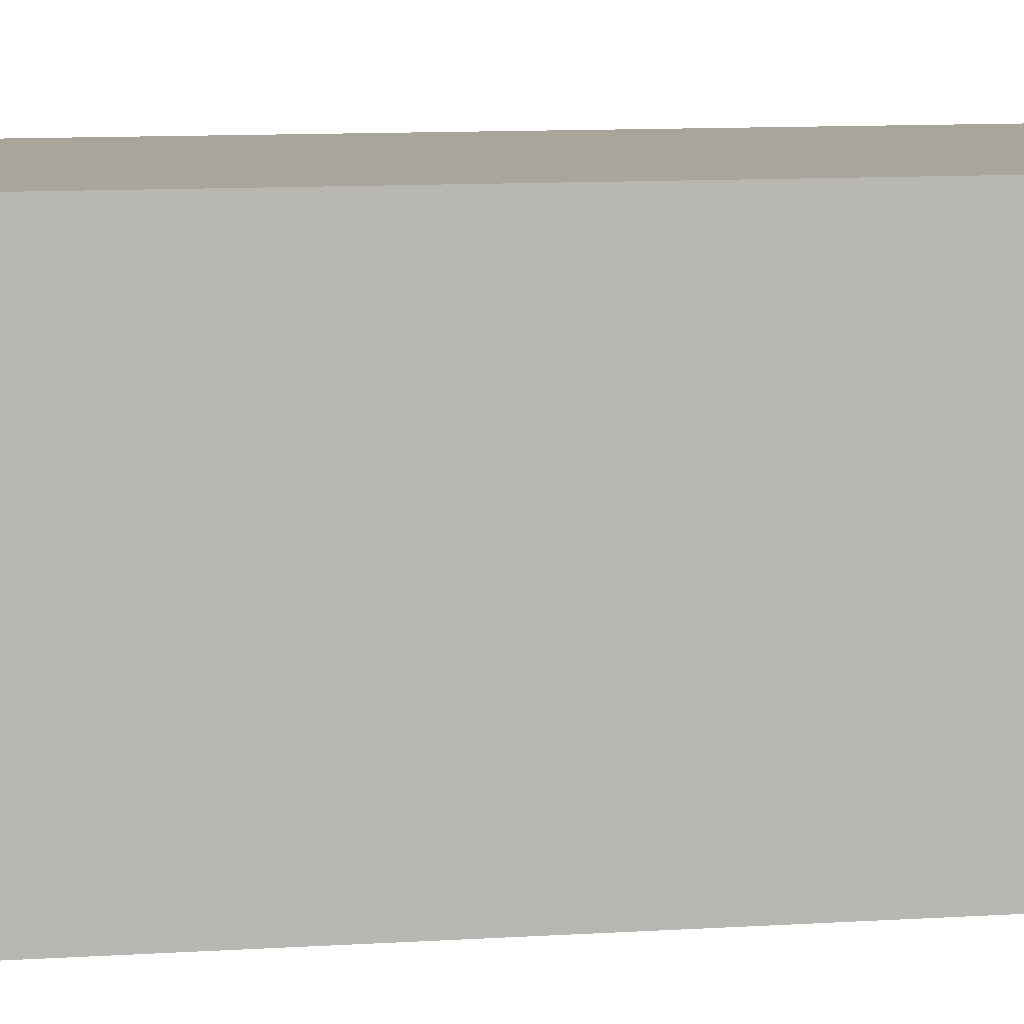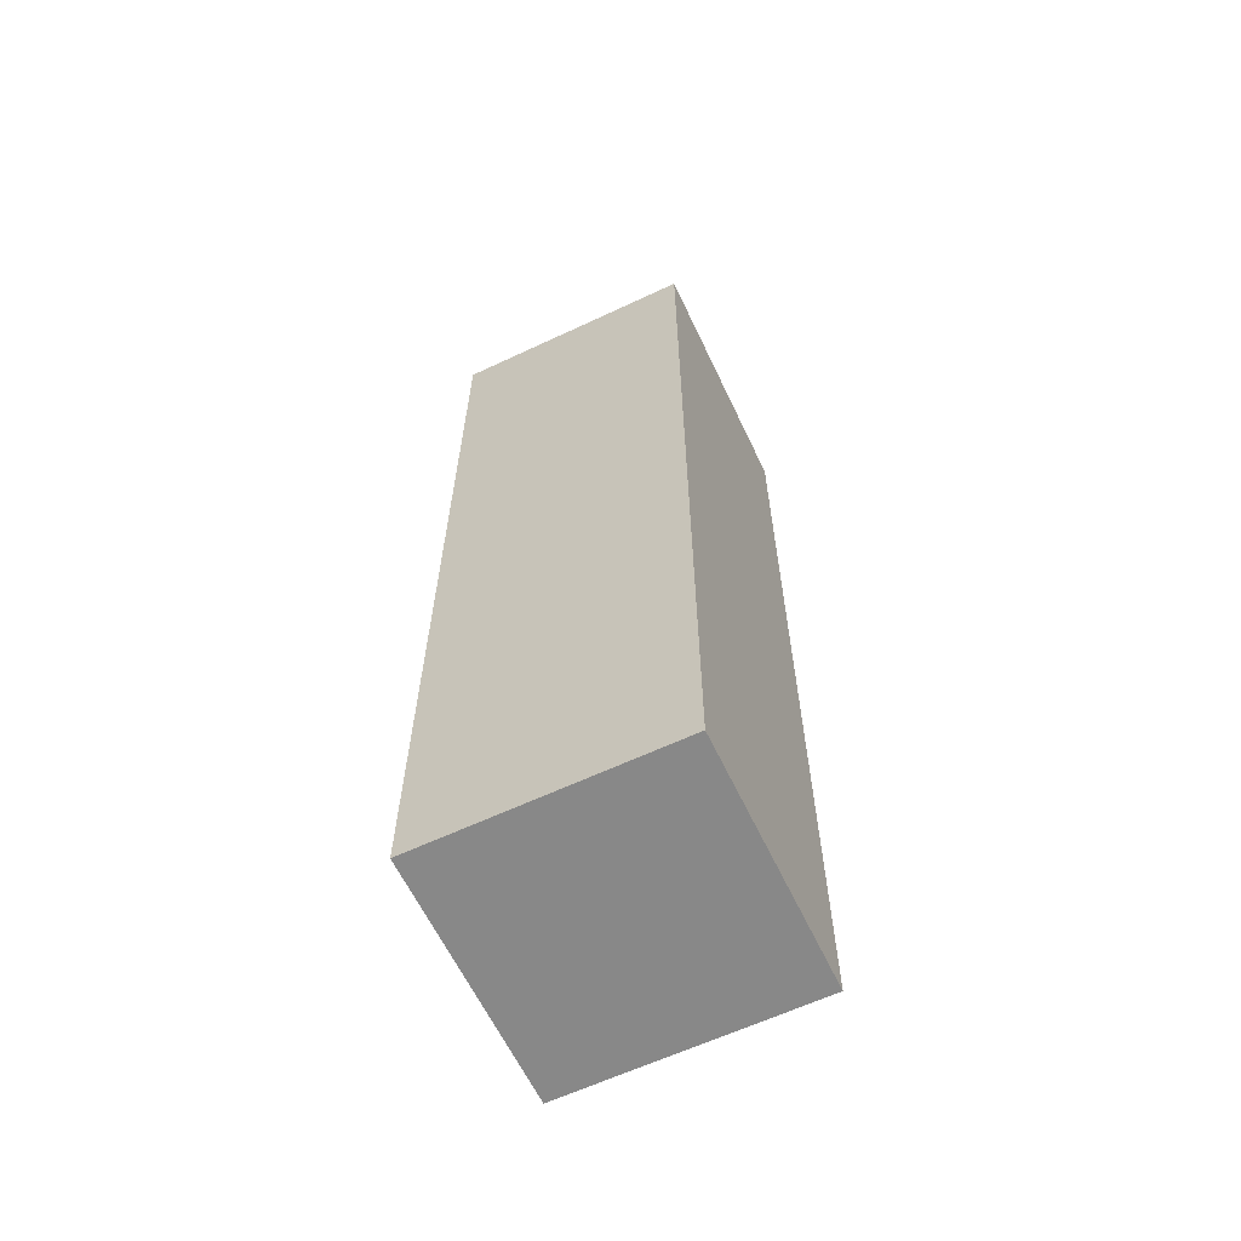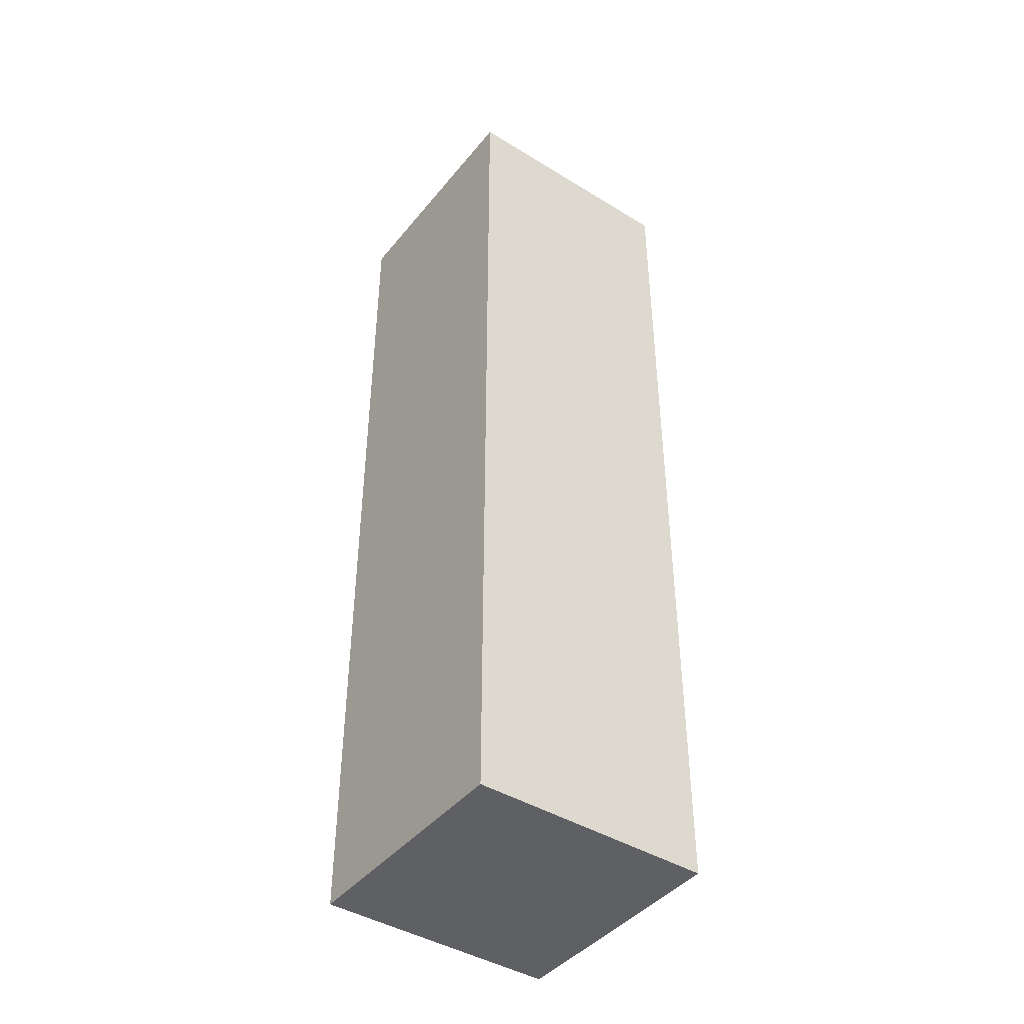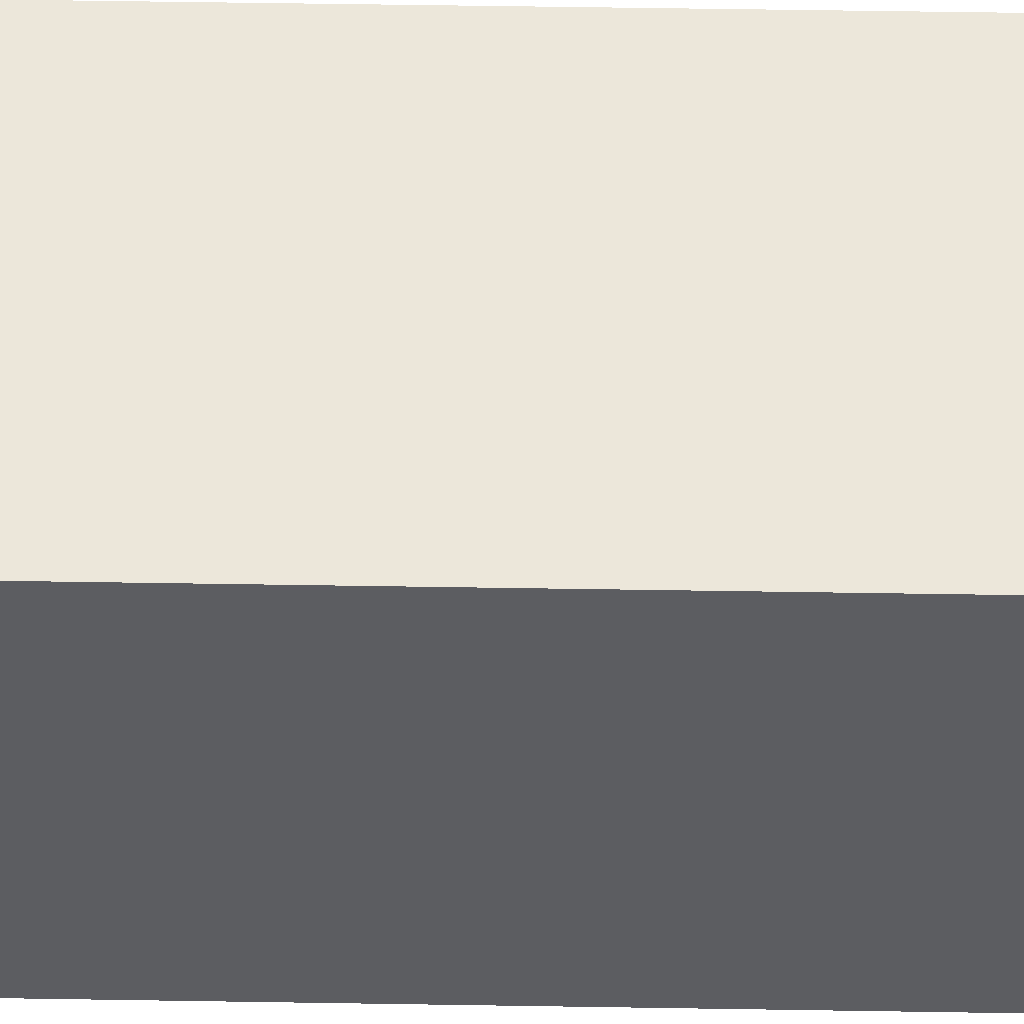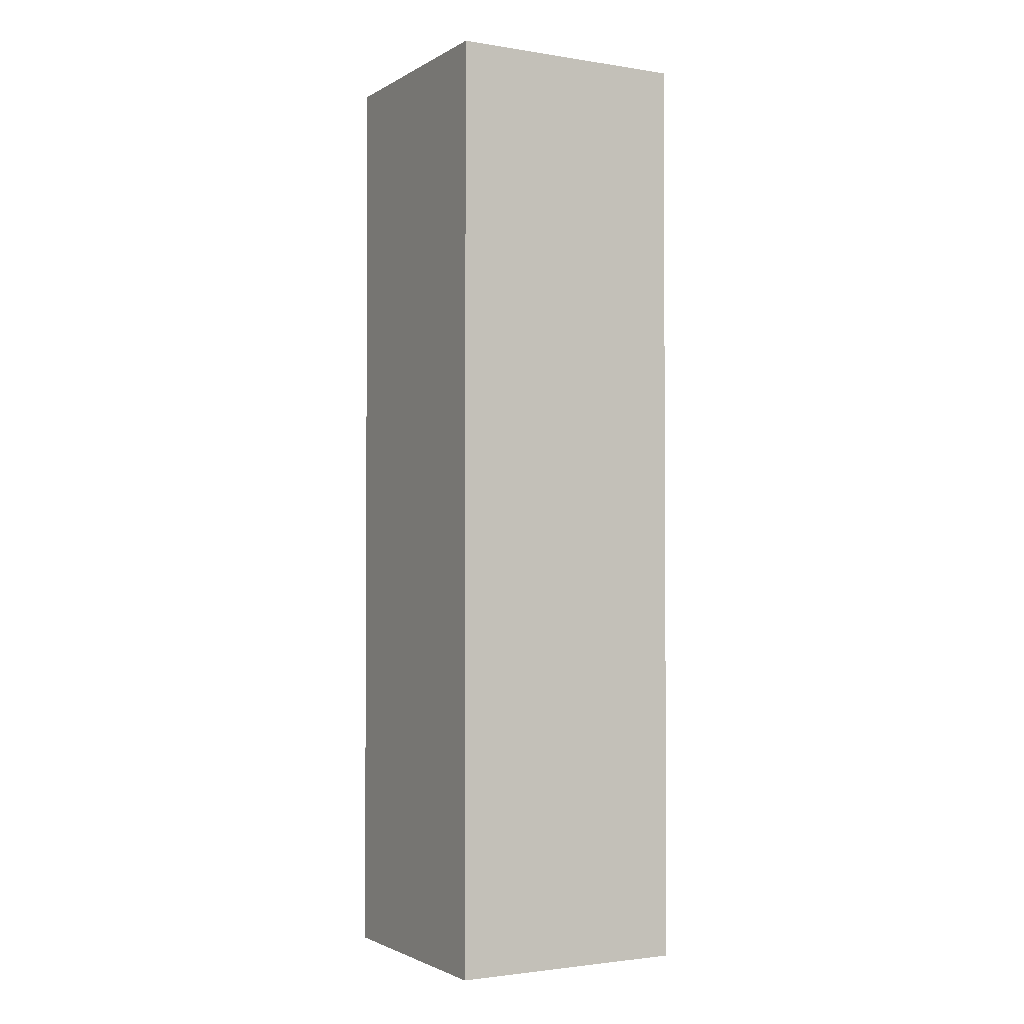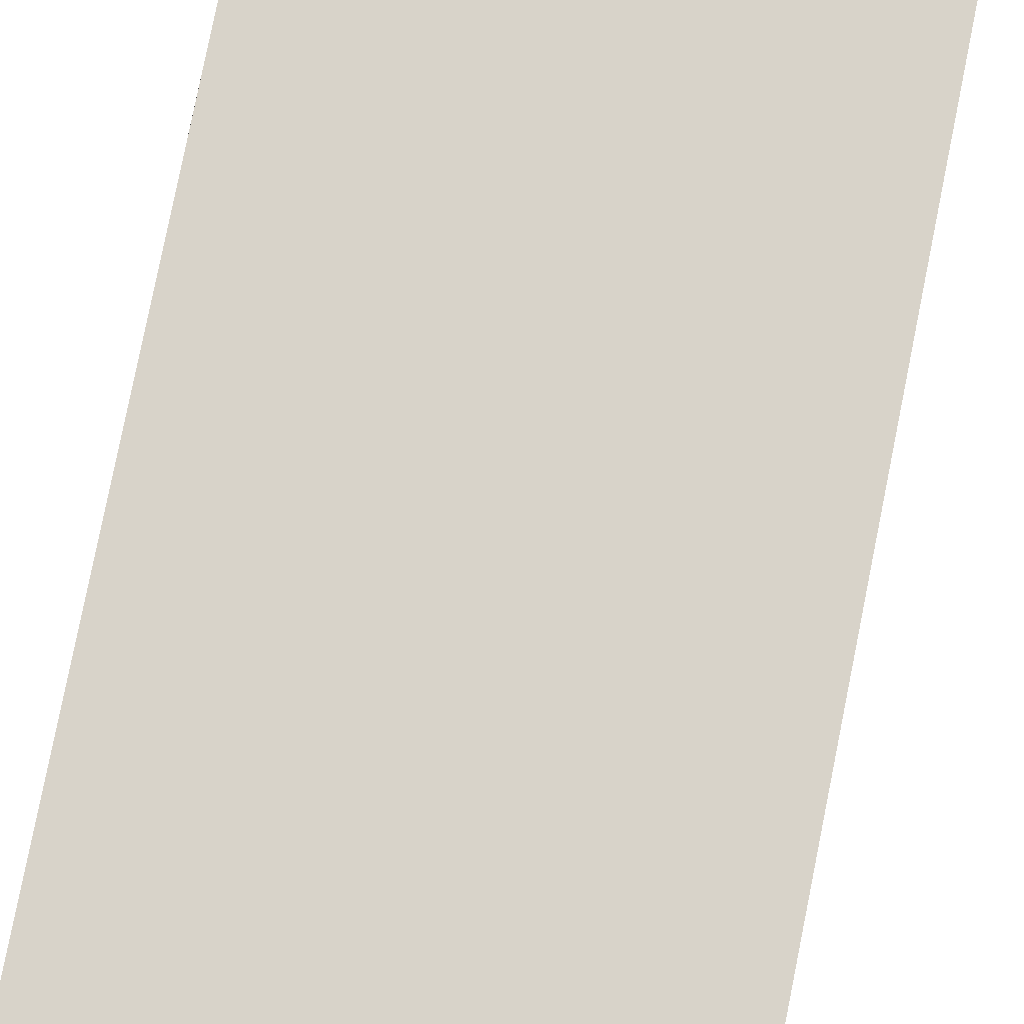
<metadata>
{"format":"obj","ext":"obj","renderer":"f3d","projection":"perspective","resolution":1024,"background":"white","views":[{"elev":7.6,"azim":77.5,"up":"+Y"},{"elev":-62.7,"azim":115.4,"up":"+Z"},{"elev":-43.1,"azim":-126.0,"up":"+Z"},{"elev":52.9,"azim":-89.0,"up":"+Y"},{"elev":-2.1,"azim":-119.0,"up":"+Z"},{"elev":75.8,"azim":11.2,"up":"+Y"}]}
</metadata>
<code>
o Hand_Cube.002
v -1.086 -0.468 2.971
v -1.086 -0.468 1.011
v -0.5864 -0.468 1.011
v -0.5864 -0.468 2.971
v -1.086 0.03199 2.971
v -1.086 0.03199 1.011
v -0.5864 0.03199 1.011
v -0.5864 0.03199 2.971
v -1.086 0.03199 2.971
v -1.086 0.03199 2.971
v -1.086 0.03199 1.011
v -1.086 0.03199 1.011
v -1.086 -0.468 1.011
v -1.086 -0.468 1.011
v -1.086 -0.468 2.971
v -1.086 -0.468 2.971
v -0.5864 0.03199 1.011
v -0.5864 0.03199 1.011
v -0.5864 -0.468 1.011
v -0.5864 -0.468 1.011
v -0.5864 0.03199 2.971
v -0.5864 0.03199 2.971
v -0.5864 -0.468 2.971
v -0.5864 -0.468 2.971
f 5 6 1
f 11 7 3
f 17 8 4
f 21 9 15
f 16 14 20
f 22 18 12
f 6 2 1
f 13 11 3
f 19 17 4
f 23 21 15
f 24 16 20
f 10 22 12

</code>
